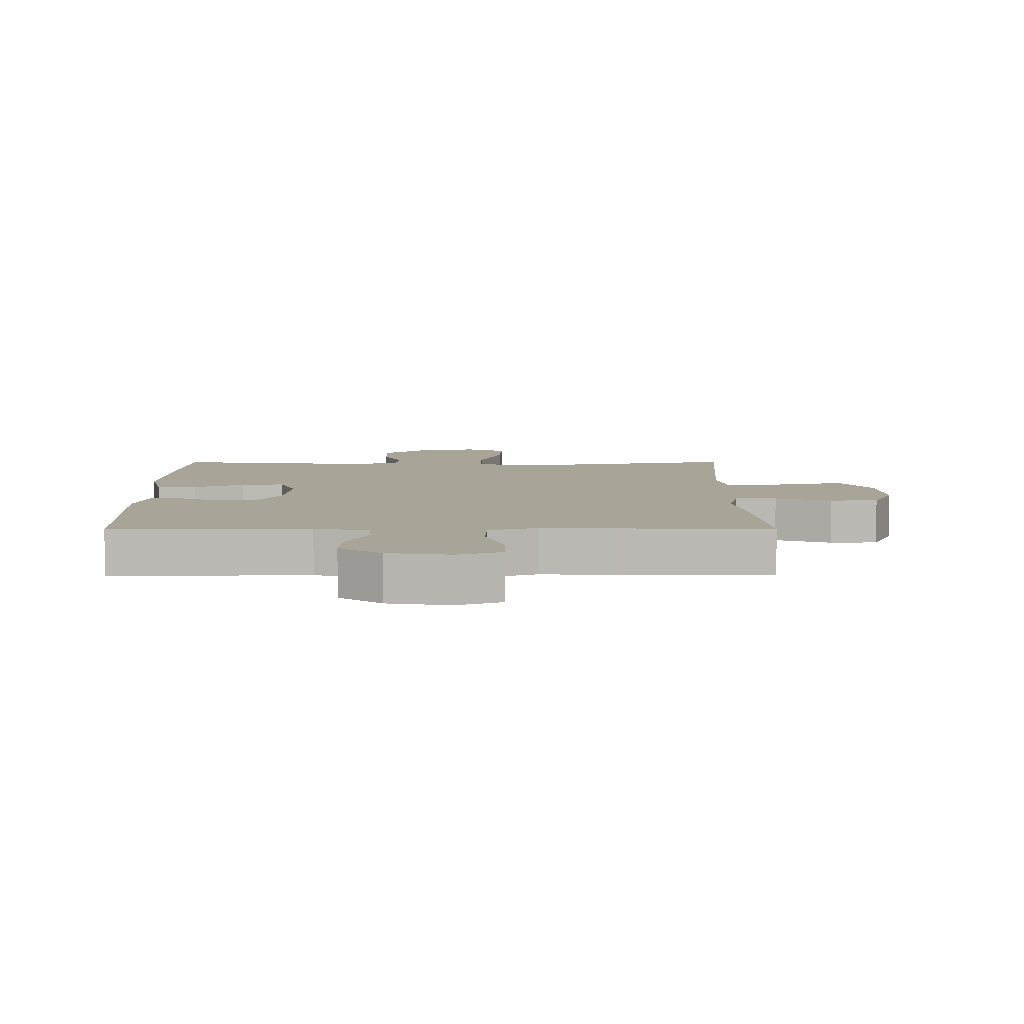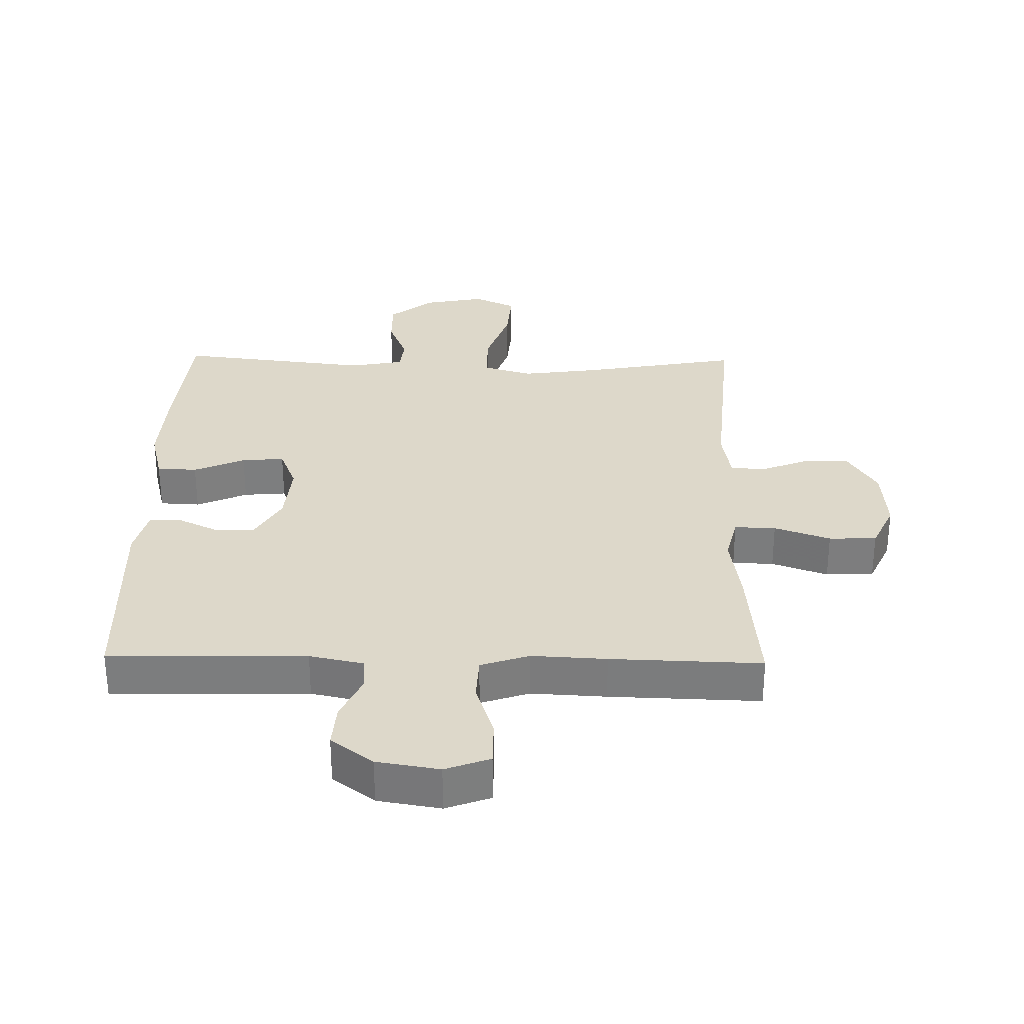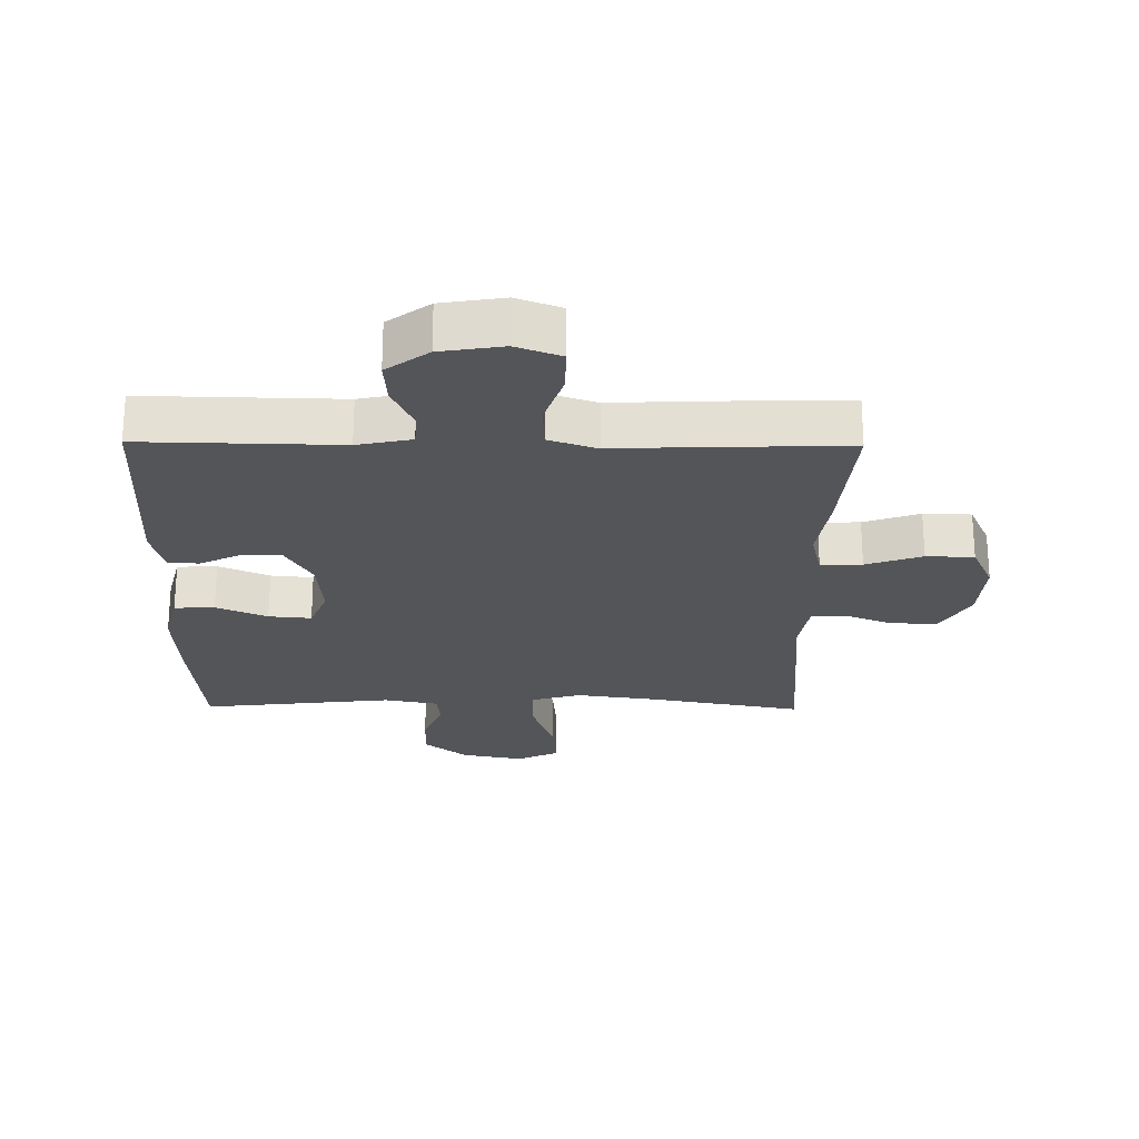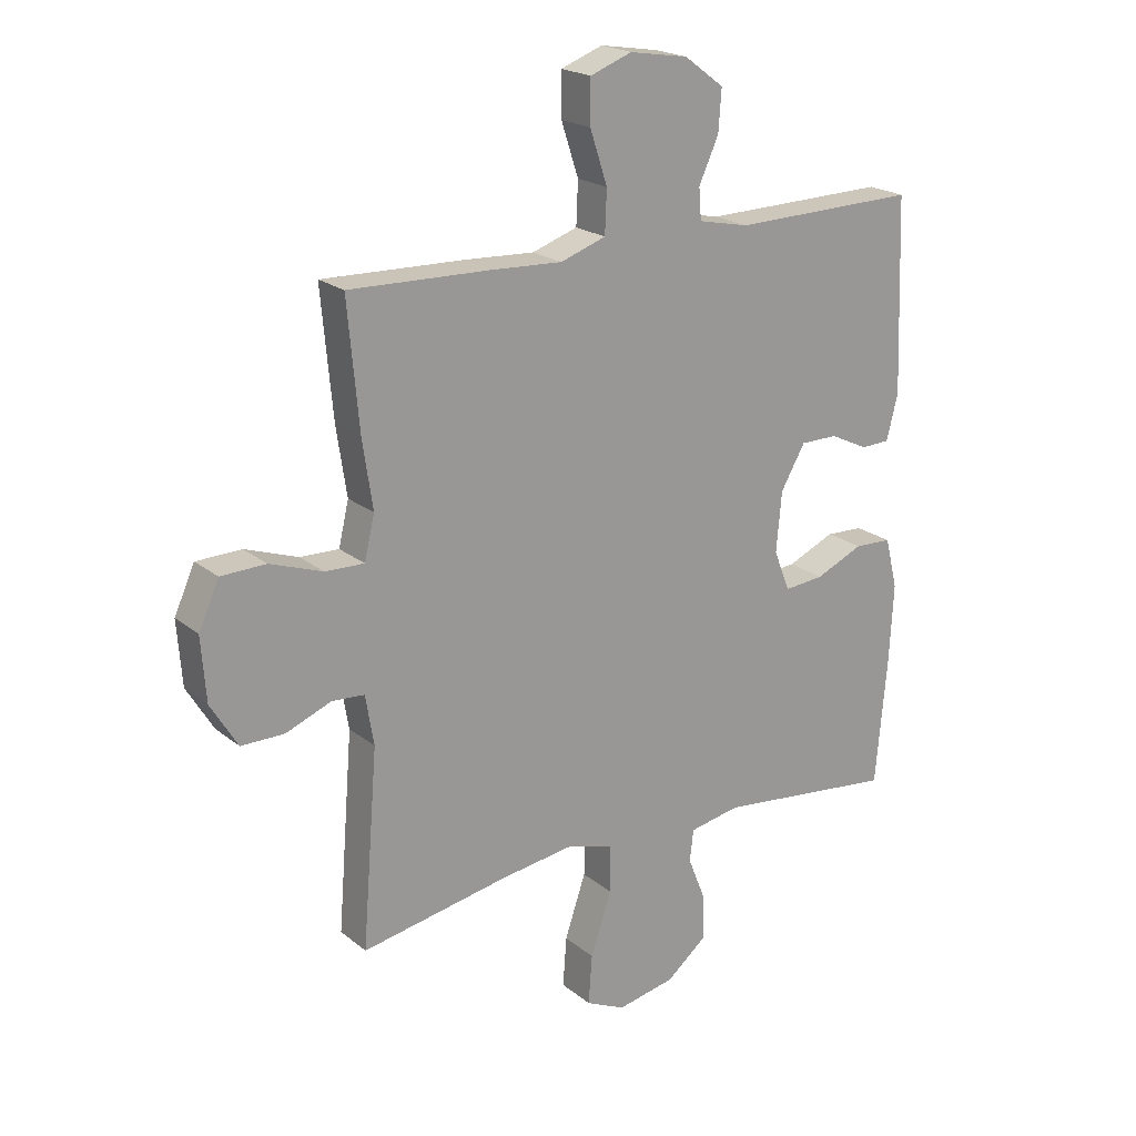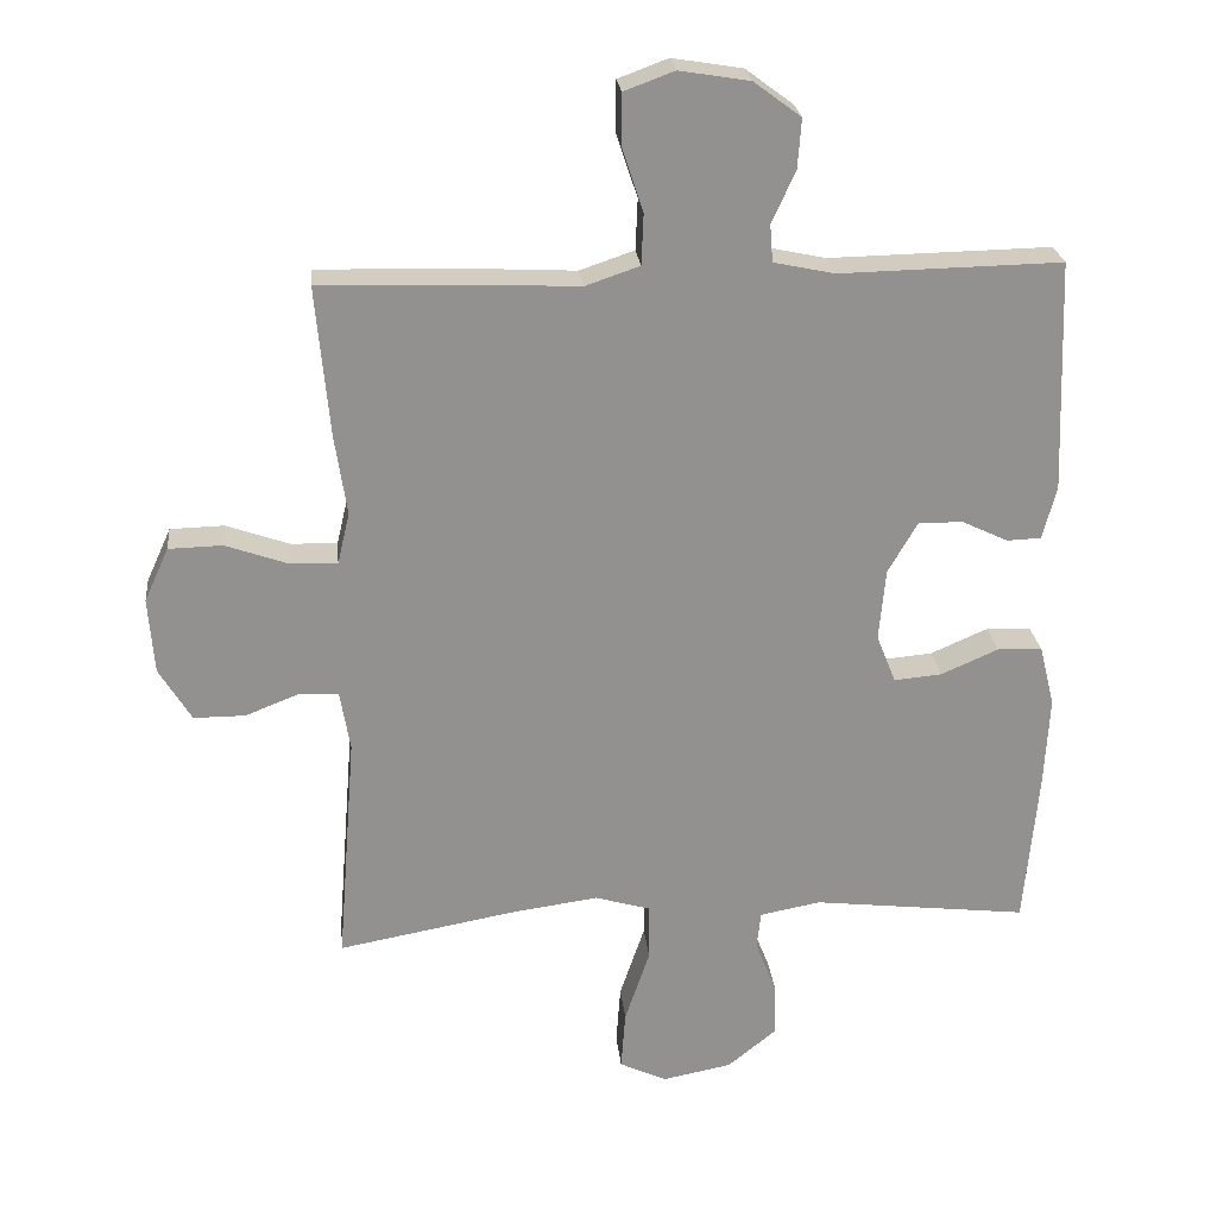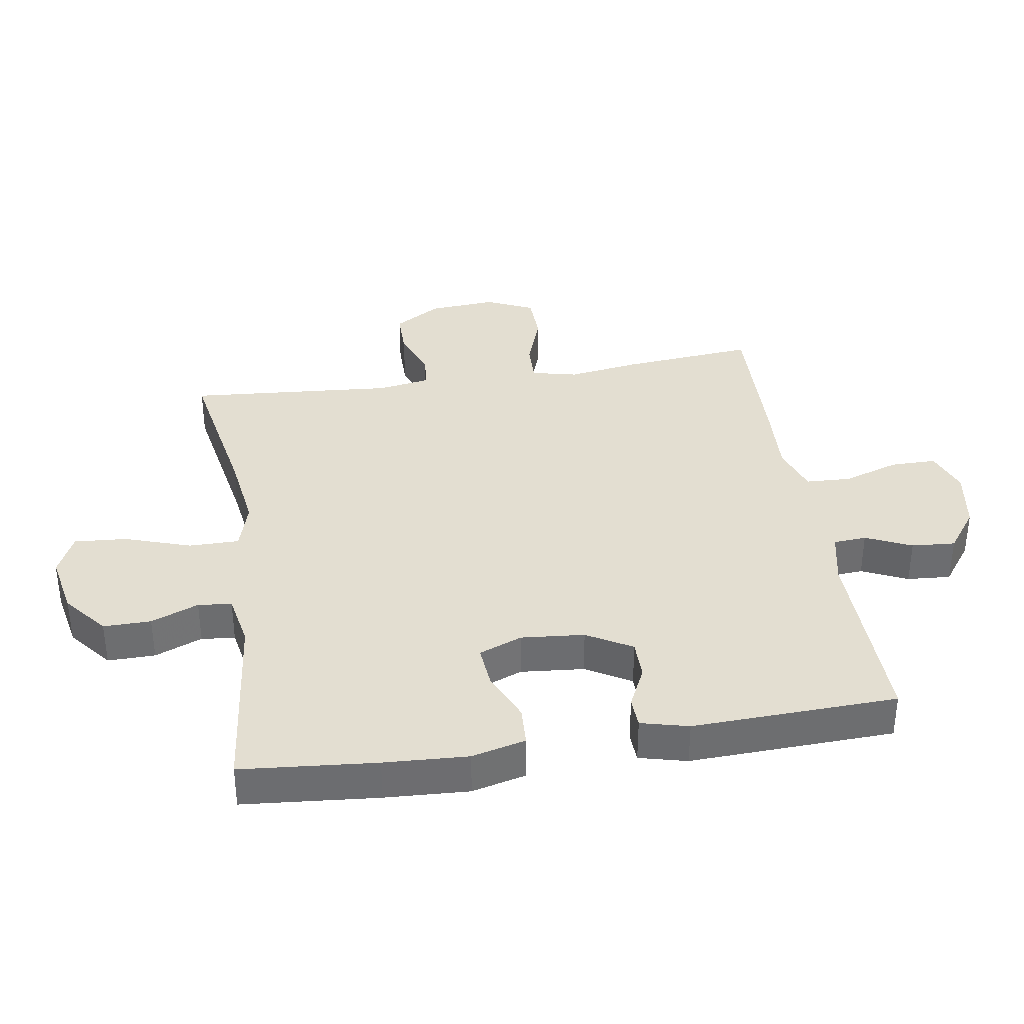
<metadata>
{"format":"obj","ext":"obj","renderer":"f3d","projection":"perspective","resolution":1024,"background":"white","views":[{"elev":7.0,"azim":-0.3,"up":"+Y"},{"elev":31.0,"azim":1.1,"up":"+Y"},{"elev":-24.0,"azim":-0.7,"up":"+Y"},{"elev":20.8,"azim":144.5,"up":"+Z"},{"elev":24.3,"azim":174.2,"up":"+Z"},{"elev":36.3,"azim":-99.0,"up":"+Y"}]}
</metadata>
<code>
v -0.5 0.07 -0.5
v -0.519 0.07 -0.287
v -0.526 0.07 -0.155
v -0.505 0.07 -0.07
v -0.442 0.07 -0.067
v -0.362 0.07 -0.102
v -0.295 0.07 -0.108
v -0.268 0.07 -0.04
v -0.277 0.07 0.06
v -0.318 0.07 0.131
v -0.38 0.07 0.131
v -0.445 0.07 0.1
v -0.493 0.07 0.102
v -0.512 0.07 0.177
v -0.5 0.07 0.5
v -0.19 0.07 0.494
v -0.105 0.07 0.512
v -0.101 0.07 0.564
v -0.134 0.07 0.636
v -0.139 0.07 0.705
v -0.073 0.07 0.754
v 0.025 0.07 0.77
v 0.095 0.07 0.744
v 0.095 0.07 0.672
v 0.066 0.07 0.584
v 0.069 0.07 0.513
v 0.145 0.07 0.487
v 0.263 0.07 0.493
v 0.5 0.07 0.5
v 0.481 0.07 0.291
v 0.464 0.07 0.178
v 0.481 0.07 0.106
v 0.546 0.07 0.108
v 0.634 0.07 0.139
v 0.709 0.07 0.137
v 0.743 0.07 0.062
v 0.735 0.07 -0.044
v 0.69 0.07 -0.118
v 0.618 0.07 -0.118
v 0.542 0.07 -0.088
v 0.488 0.07 -0.092
v 0.474 0.07 -0.175
v 0.5 0.07 -0.5
v 0.253 0.07 -0.455
v 0.13 0.07 -0.438
v 0.052 0.07 -0.461
v 0.052 0.07 -0.54
v 0.087 0.07 -0.644
v 0.093 0.07 -0.727
v 0.027 0.07 -0.758
v -0.07 0.07 -0.739
v -0.138 0.07 -0.684
v -0.137 0.07 -0.609
v -0.107 0.07 -0.534
v -0.113 0.07 -0.481
v -0.198 0.07 -0.465
v -0.5 0 -0.5
v -0.519 0 -0.287
v -0.526 0 -0.155
v -0.505 0 -0.07
v -0.442 0 -0.067
v -0.362 0 -0.102
v -0.295 0 -0.108
v -0.268 0 -0.04
v -0.277 0 0.06
v -0.318 0 0.131
v -0.38 0 0.131
v -0.445 0 0.1
v -0.493 0 0.102
v -0.512 0 0.177
v -0.5 0 0.5
v -0.19 0 0.494
v -0.105 0 0.512
v -0.101 0 0.564
v -0.134 0 0.636
v -0.139 0 0.705
v -0.073 0 0.754
v 0.025 0 0.77
v 0.095 0 0.744
v 0.095 0 0.672
v 0.066 0 0.584
v 0.069 0 0.513
v 0.145 0 0.487
v 0.263 0 0.493
v 0.5 0 0.5
v 0.481 0 0.291
v 0.464 0 0.178
v 0.481 0 0.106
v 0.546 0 0.108
v 0.634 0 0.139
v 0.709 0 0.137
v 0.743 0 0.062
v 0.735 0 -0.044
v 0.69 0 -0.118
v 0.618 0 -0.118
v 0.542 0 -0.088
v 0.488 0 -0.092
v 0.474 0 -0.175
v 0.5 0 -0.5
v 0.253 0 -0.455
v 0.13 0 -0.438
v 0.052 0 -0.461
v 0.052 0 -0.54
v 0.087 0 -0.644
v 0.093 0 -0.727
v 0.027 0 -0.758
v -0.07 0 -0.739
v -0.138 0 -0.684
v -0.137 0 -0.609
v -0.107 0 -0.534
v -0.113 0 -0.481
v -0.198 0 -0.465
f 52 53 54
f 51 52 54
f 50 51 54
f 49 50 54
f 48 49 54
f 47 48 54
f 46 47 54 55
f 45 46 55 56
f 42 43 44
f 41 42 44 45
f 38 39 40
f 37 38 40
f 36 37 40
f 35 36 40
f 34 35 40
f 33 34 40
f 32 33 40 41
f 41 45 56
f 32 41 56
f 31 32 56
f 31 56 1
f 30 31 1
f 29 30 1
f 28 29 1
f 27 28 1
f 23 24 25
f 22 23 25
f 21 22 25
f 20 21 25
f 19 20 25
f 18 19 25
f 17 18 25 26
f 14 15 16
f 13 14 16
f 12 13 16
f 11 12 16
f 17 26 27
f 16 17 27
f 11 16 27
f 10 11 27
f 4 5 6
f 3 4 6
f 2 3 6
f 1 2 6
f 1 6 7
f 27 1 7
f 9 10 27
f 8 9 27
f 7 8 27
f 110 109 108
f 110 108 107
f 110 107 106
f 110 106 105
f 110 105 104
f 110 104 103
f 111 110 103 102
f 112 111 102 101
f 100 99 98
f 101 100 98 97
f 96 95 94
f 96 94 93
f 96 93 92
f 96 92 91
f 96 91 90
f 96 90 89
f 97 96 89 88
f 112 101 97
f 112 97 88
f 112 88 87
f 57 112 87
f 57 87 86
f 57 86 85
f 57 85 84
f 57 84 83
f 81 80 79
f 81 79 78
f 81 78 77
f 81 77 76
f 81 76 75
f 81 75 74
f 82 81 74 73
f 72 71 70
f 72 70 69
f 72 69 68
f 72 68 67
f 83 82 73
f 83 73 72
f 83 72 67
f 83 67 66
f 62 61 60
f 62 60 59
f 62 59 58
f 62 58 57
f 63 62 57
f 63 57 83
f 83 66 65
f 83 65 64
f 83 64 63
f 1 57 58 2
f 2 58 59 3
f 3 59 60 4
f 4 60 61 5
f 5 61 62 6
f 6 62 63 7
f 7 63 64 8
f 8 64 65 9
f 9 65 66 10
f 10 66 67 11
f 11 67 68 12
f 12 68 69 13
f 13 69 70 14
f 14 70 71 15
f 15 71 72 16
f 16 72 73 17
f 17 73 74 18
f 18 74 75 19
f 19 75 76 20
f 20 76 77 21
f 21 77 78 22
f 22 78 79 23
f 23 79 80 24
f 24 80 81 25
f 25 81 82 26
f 26 82 83 27
f 27 83 84 28
f 28 84 85 29
f 29 85 86 30
f 30 86 87 31
f 31 87 88 32
f 32 88 89 33
f 33 89 90 34
f 34 90 91 35
f 35 91 92 36
f 36 92 93 37
f 37 93 94 38
f 38 94 95 39
f 39 95 96 40
f 40 96 97 41
f 41 97 98 42
f 42 98 99 43
f 43 99 100 44
f 44 100 101 45
f 45 101 102 46
f 46 102 103 47
f 47 103 104 48
f 48 104 105 49
f 49 105 106 50
f 50 106 107 51
f 51 107 108 52
f 52 108 109 53
f 53 109 110 54
f 54 110 111 55
f 55 111 112 56
f 56 112 57 1

</code>
